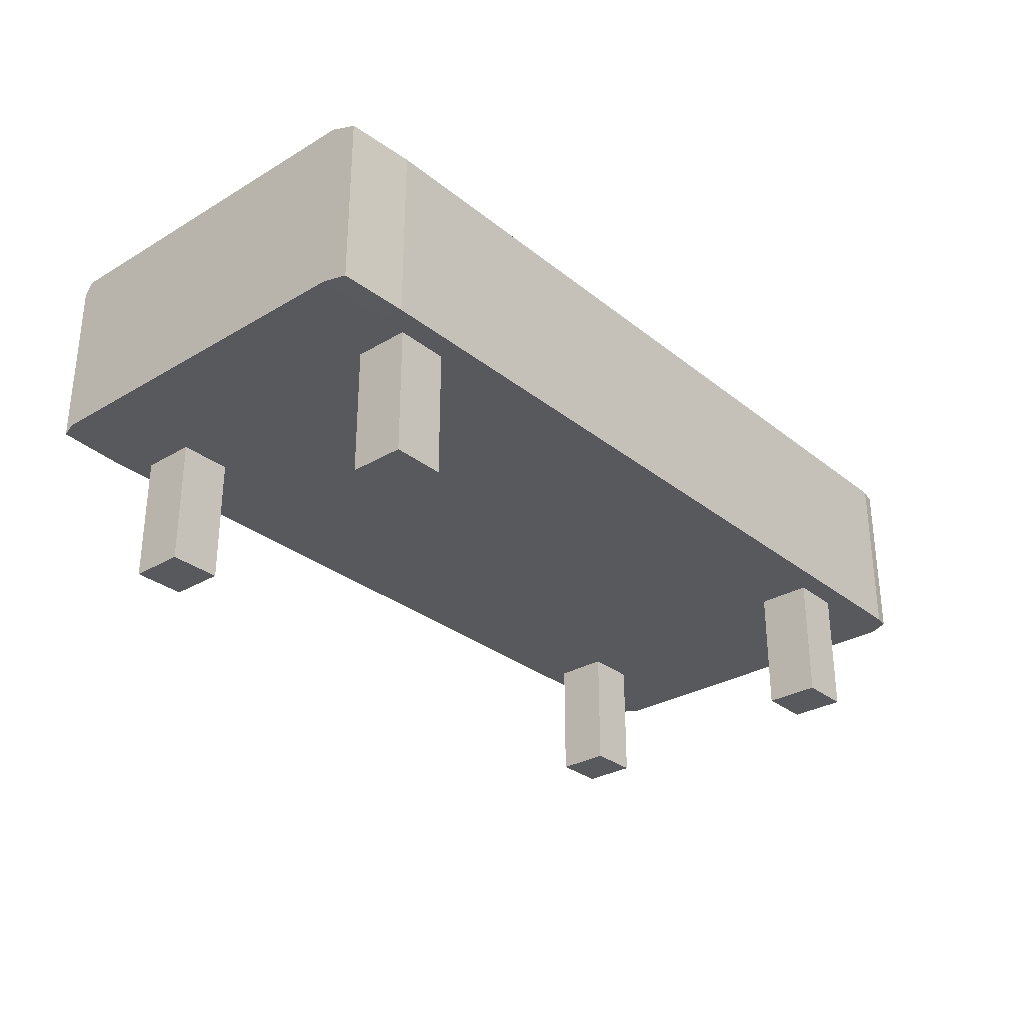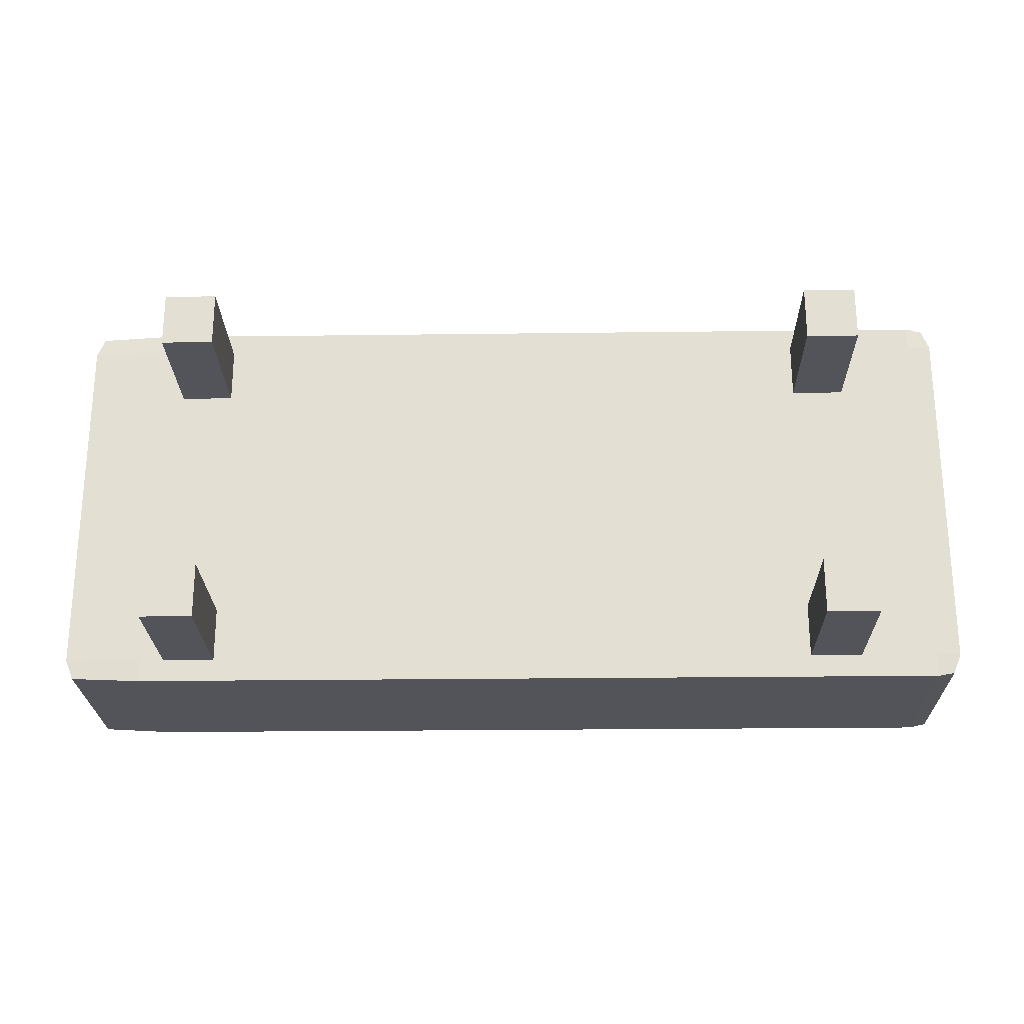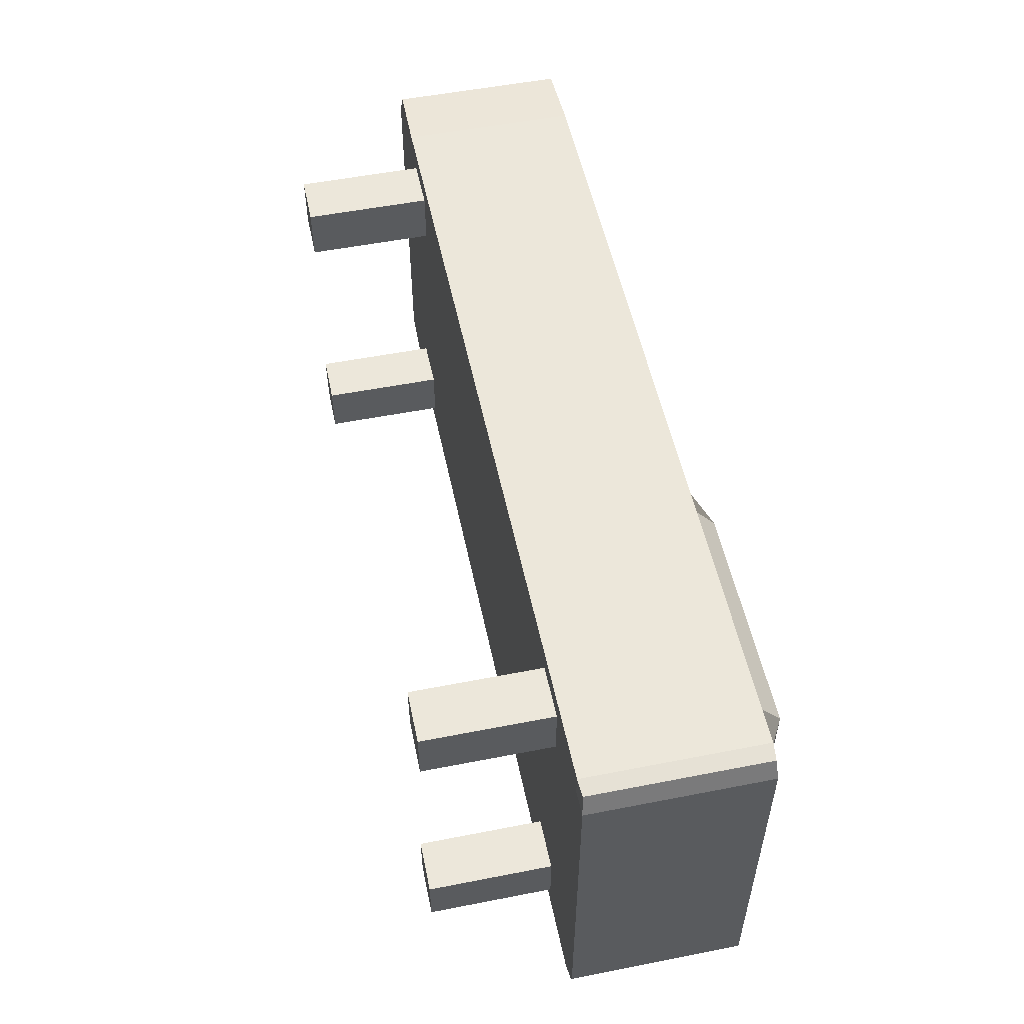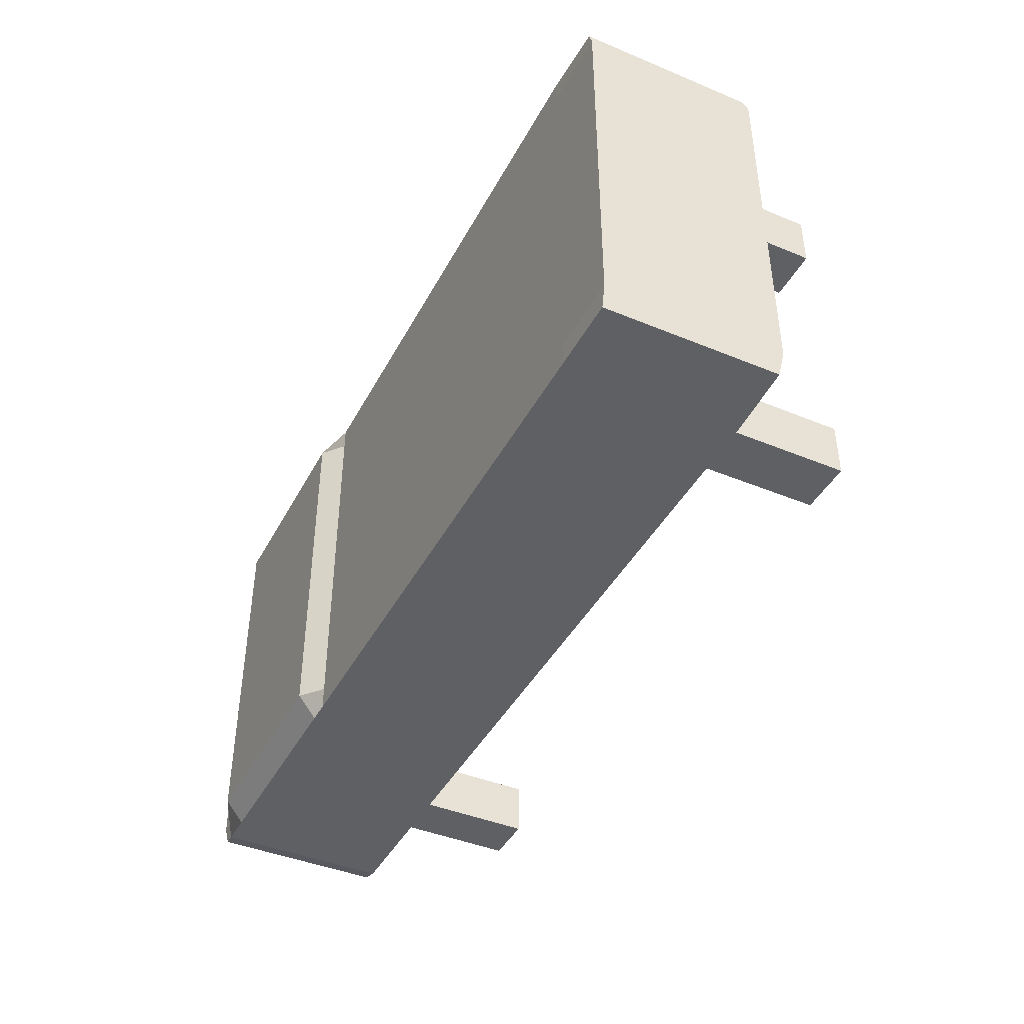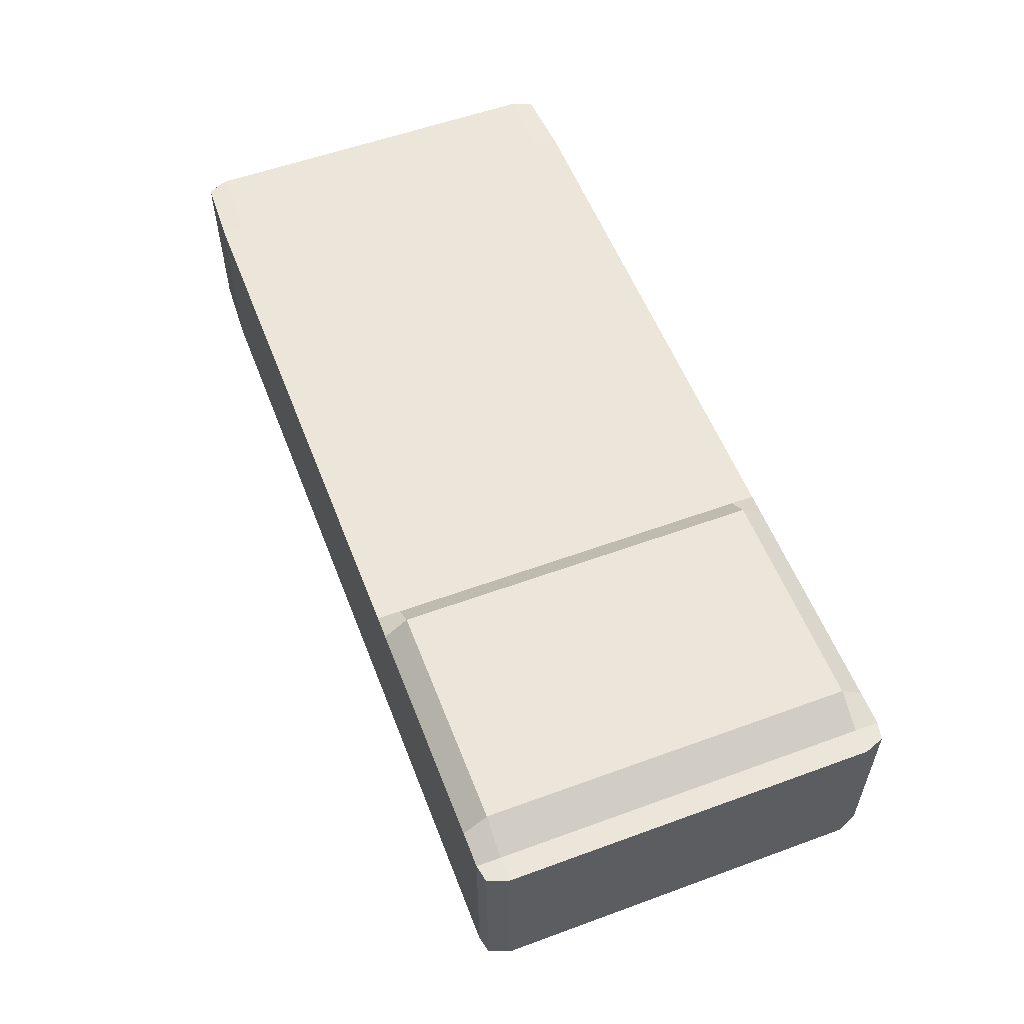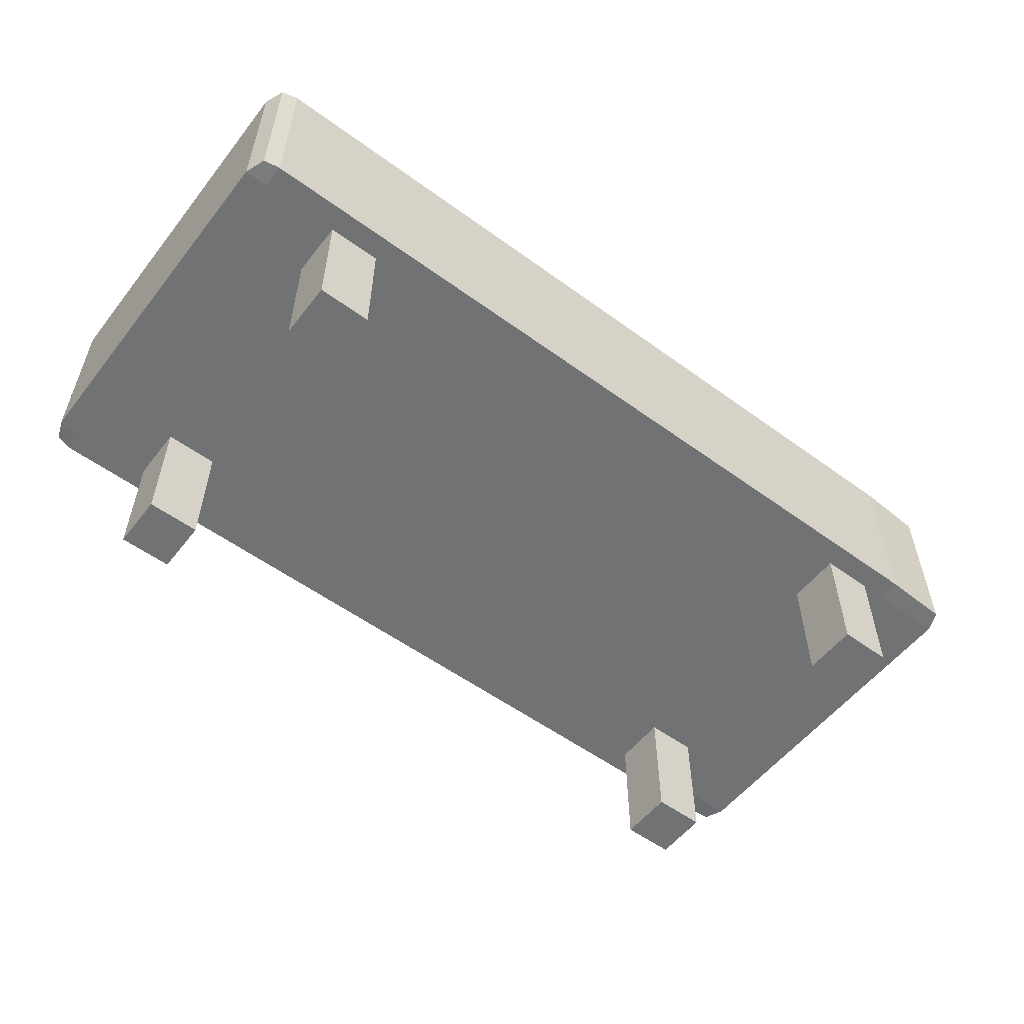
<metadata>
{"format":"obj","ext":"obj","renderer":"f3d","projection":"perspective","resolution":1024,"background":"white","views":[{"elev":-30.0,"azim":-49.1,"up":"+Y"},{"elev":-23.9,"azim":1.2,"up":"+Z"},{"elev":53.6,"azim":78.2,"up":"+Z"},{"elev":-42.5,"azim":-116.3,"up":"+Z"},{"elev":56.0,"azim":69.0,"up":"+Y"},{"elev":-55.4,"azim":142.5,"up":"+Y"}]}
</metadata>
<code>
o Bad_Cube.001
v -3.285 -0.7494 1.721
v -3.285 0.7494 1.721
v -3.285 -0.7494 -1.721
v -3.285 0.7494 -1.721
v 3.726 -0.7494 1.721
v 3.726 0.7494 1.721
v 3.726 -0.7494 -1.721
v 3.726 0.7494 -1.721
v 3.069 -0.7494 -1.721
v -3.069 -0.7494 -1.721
v -3.069 0.7494 -1.721
v 3.436 0.7494 -1.721
v -3.069 -0.7494 1.721
v 3.069 -0.7494 1.721
v 3.436 0.7494 1.721
v -3.069 0.7494 1.721
v -3.285 -0.7494 -1.526
v -3.285 -0.7494 1.526
v -3.285 0.7494 1.526
v -3.285 0.7494 -1.526
v 3.726 -0.7494 1.526
v 3.726 -0.7494 -1.526
v 3.726 0.7494 -1.526
v 3.726 0.7494 1.526
v 3.436 0.9112 -1.526
v 3.436 0.9112 1.526
v -3.069 0.7494 -1.526
v -3.069 0.7494 1.526
v -3.069 -0.7494 -1.526
v -3.069 -0.7494 1.526
v 3.069 -0.7494 -1.526
v 3.069 -0.7494 1.526
v -3.285 -0.7494 -1.06
v -3.285 -0.7494 1.06
v -3.285 0.7494 1.06
v -3.285 0.7494 -1.06
v 3.726 -0.7494 1.06
v 3.726 -0.7494 -1.06
v 3.726 0.7494 -1.06
v 3.726 0.7494 1.06
v 3.436 0.9112 -1.06
v 3.436 0.9112 1.06
v -3.069 0.7494 -1.06
v -3.069 0.7494 1.06
v -3.069 -0.7494 -1.06
v -3.069 -0.7494 1.06
v 3.069 -0.7494 -1.06
v 3.069 -0.7494 1.06
v 2.624 -0.7494 -1.721
v -2.624 -0.7494 -1.721
v -2.624 0.7494 -1.721
v 1.552 0.7494 -1.721
v -2.624 -0.7494 1.721
v 2.624 -0.7494 1.721
v 1.552 0.7494 1.721
v -2.624 0.7494 1.721
v 2.624 -0.7494 -1.526
v -2.624 -0.7494 -1.526
v 2.624 -0.7494 1.526
v -2.624 -0.7494 1.526
v -2.624 0.7494 -1.526
v 1.552 0.9112 -1.526
v -2.624 0.7494 1.526
v 1.552 0.9112 1.526
v -2.624 0.7494 -1.06
v 1.552 0.9112 -1.06
v -2.624 0.7494 1.06
v 1.552 0.9112 1.06
v 2.624 -0.7494 -1.06
v -2.624 -0.7494 -1.06
v 2.624 -0.7494 1.06
v -2.624 -0.7494 1.06
v -3.069 -1.829 1.06
v -3.069 -1.829 1.526
v 3.069 -1.829 1.06
v 3.069 -1.829 1.526
v -2.624 -1.829 -1.526
v -3.069 -1.829 -1.526
v -2.624 -1.829 1.526
v -3.069 -1.829 -1.06
v 3.069 -1.829 -1.526
v 3.069 -1.829 -1.06
v -2.624 -1.829 -1.06
v -2.624 -1.829 1.06
v 2.624 -1.829 -1.526
v 2.624 -1.829 1.526
v 2.624 -1.829 -1.06
v 2.624 -1.829 1.06
v -3.927 -0.7494 1.526
v -3.863 -0.7371 1.693
v -3.863 0.7371 1.693
v -3.927 0.7494 -1.526
v -3.863 0.7371 -1.693
v -3.863 -0.7371 -1.693
v 3.863 0.7371 -1.693
v 3.863 -0.7371 -1.693
v 3.927 -0.7494 -1.526
v 3.927 0.7494 1.526
v 3.863 0.7371 1.693
v 3.863 -0.7371 1.693
v -3.927 -0.7494 -1.526
v -3.927 -0.7494 1.06
v -3.927 0.7494 1.526
v -3.927 0.7494 -1.06
v 3.927 -0.7494 1.526
v 3.927 -0.7494 -1.06
v 3.927 0.7494 -1.526
v 3.927 0.7494 1.06
v -3.927 -0.7494 -1.06
v -3.927 0.7494 1.06
v 3.927 -0.7494 1.06
v 3.927 0.7494 -1.06
v 1.361 -0.7494 -1.721
v 1.361 0.7494 -1.721
v 1.361 -0.7494 1.721
v 1.361 0.7494 1.721
v 1.361 -0.7494 -1.526
v 1.361 -0.7494 1.526
v 1.361 0.7494 -1.526
v 1.361 0.7494 1.526
v 1.361 0.7494 -1.06
v 1.361 0.7494 1.06
v 1.361 -0.7494 -1.06
v 1.361 -0.7494 1.06
v 2.624 0.7494 -1.06
v 1.361 0.7494 -1.06
f 9 12 8 7
f 35 36 104 110
f 32 21 5 14
f 28 19 2 16
f 24 26 15 6
f 63 28 16 56
f 18 30 13 1
f 59 32 14 54
f 3 4 11 10
f 49 52 12 9
f 49 9 31 57
f 29 58 77 78
f 3 10 29 17
f 34 46 30 18
f 51 11 27 61
f 67 44 28 63
f 8 12 25 23
f 40 42 26 24
f 11 4 20 27
f 44 35 19 28
f 9 7 22 31
f 48 37 21 32
f 22 7 96 97
f 36 20 92 104
f 19 35 110 103
f 7 8 95 96
f 31 22 38 47
f 47 38 37 48
f 27 20 36 43
f 43 36 35 44
f 23 25 41 39
f 39 41 42 40
f 61 27 43 65
f 65 43 44 67
f 17 29 45 33
f 33 45 46 34
f 48 32 76 75
f 69 47 48 71
f 45 70 72 46
f 123 69 71 124
f 32 59 86 76
f 117 57 69 123
f 41 66 68 42
f 121 65 67 122
f 25 62 66 41
f 119 61 65 121
f 42 68 64 26
f 122 67 63 120
f 12 52 62 25
f 114 51 61 119
f 45 29 78 80
f 124 71 59 118
f 10 50 58 29
f 113 49 57 117
f 10 11 51 50
f 113 114 52 49
f 30 60 53 13
f 118 59 54 115
f 26 64 55 15
f 120 63 56 116
f 88 75 76 86
f 85 81 82 87
f 78 77 83 80
f 73 84 79 74
f 58 70 83 77
f 31 47 82 81
f 69 57 85 87
f 60 30 74 79
f 47 69 87 82
f 70 45 80 83
f 72 60 79 84
f 46 72 84 73
f 71 48 75 88
f 59 71 88 86
f 57 31 81 85
f 30 46 73 74
f 2 19 103 91
f 116 115 54 14 5 6 15 55
f 105 98 99 100
f 96 95 107 97
f 111 108 98 105
f 97 107 112 106
f 106 112 108 111
f 92 93 94 101 109 102 89 90 91 103 110 104
f 18 1 90 89
f 5 21 105 100
f 24 6 99 98
f 21 37 111 105
f 1 2 91 90
f 38 22 97 106
f 6 5 100 99
f 37 38 106 111
f 20 4 93 92
f 8 23 107 95
f 23 39 112 107
f 4 3 94 93
f 40 24 98 108
f 39 40 108 112
f 3 17 101 94
f 17 33 109 101
f 34 18 89 102
f 33 34 102 109
f 16 2 1 13 53 115 116 56
f 64 120 116 55
f 60 118 115 53
f 50 51 114 113
f 50 113 117 58
f 72 124 118 60
f 52 114 119 62
f 68 122 120 64
f 62 119 121 66
f 66 121 122 68
f 58 117 123 70
f 70 123 124 72
f 121 66 125 126

</code>
